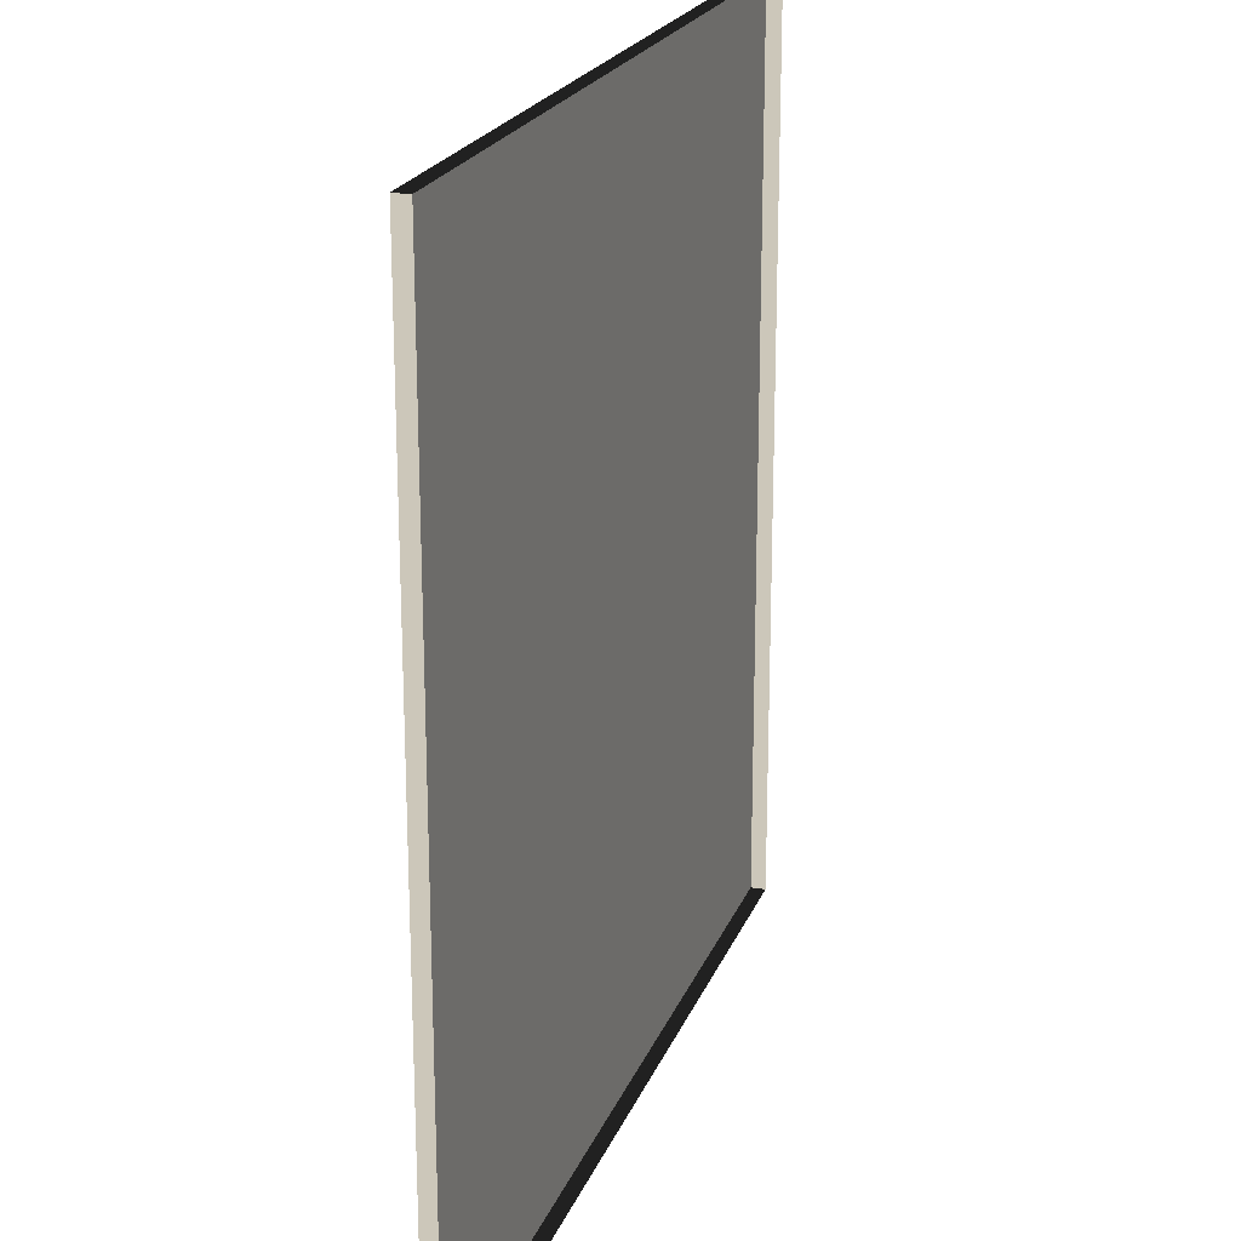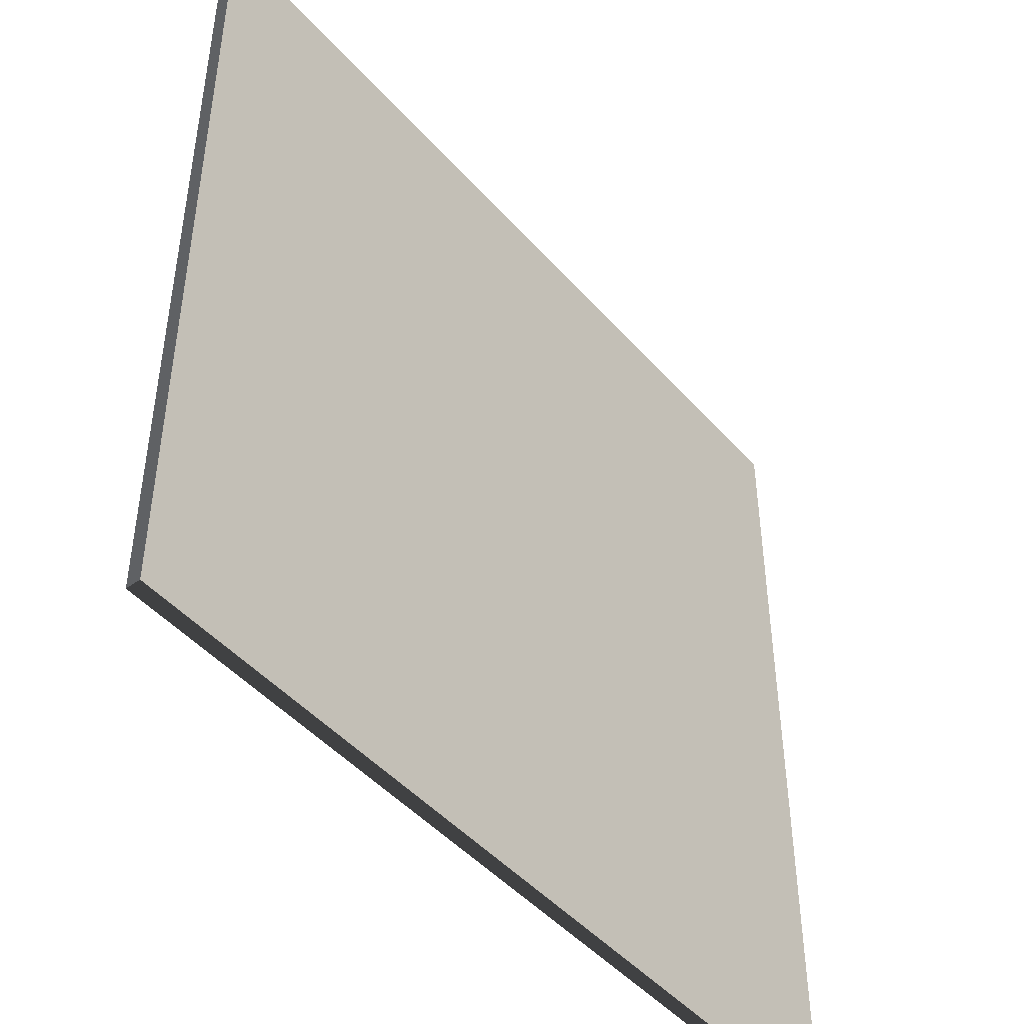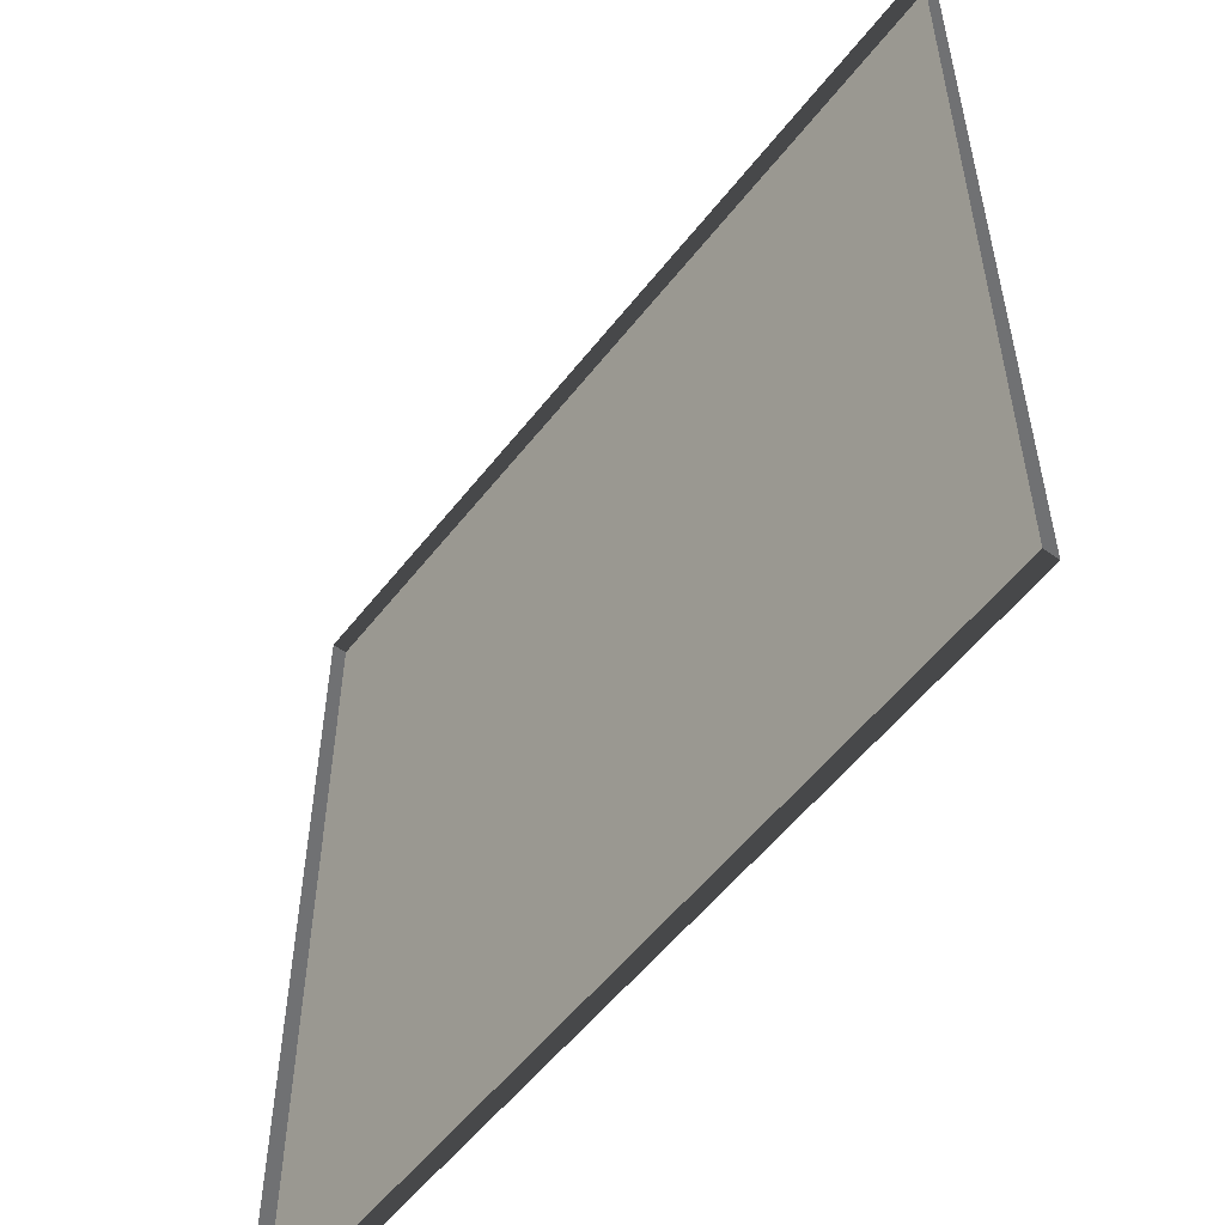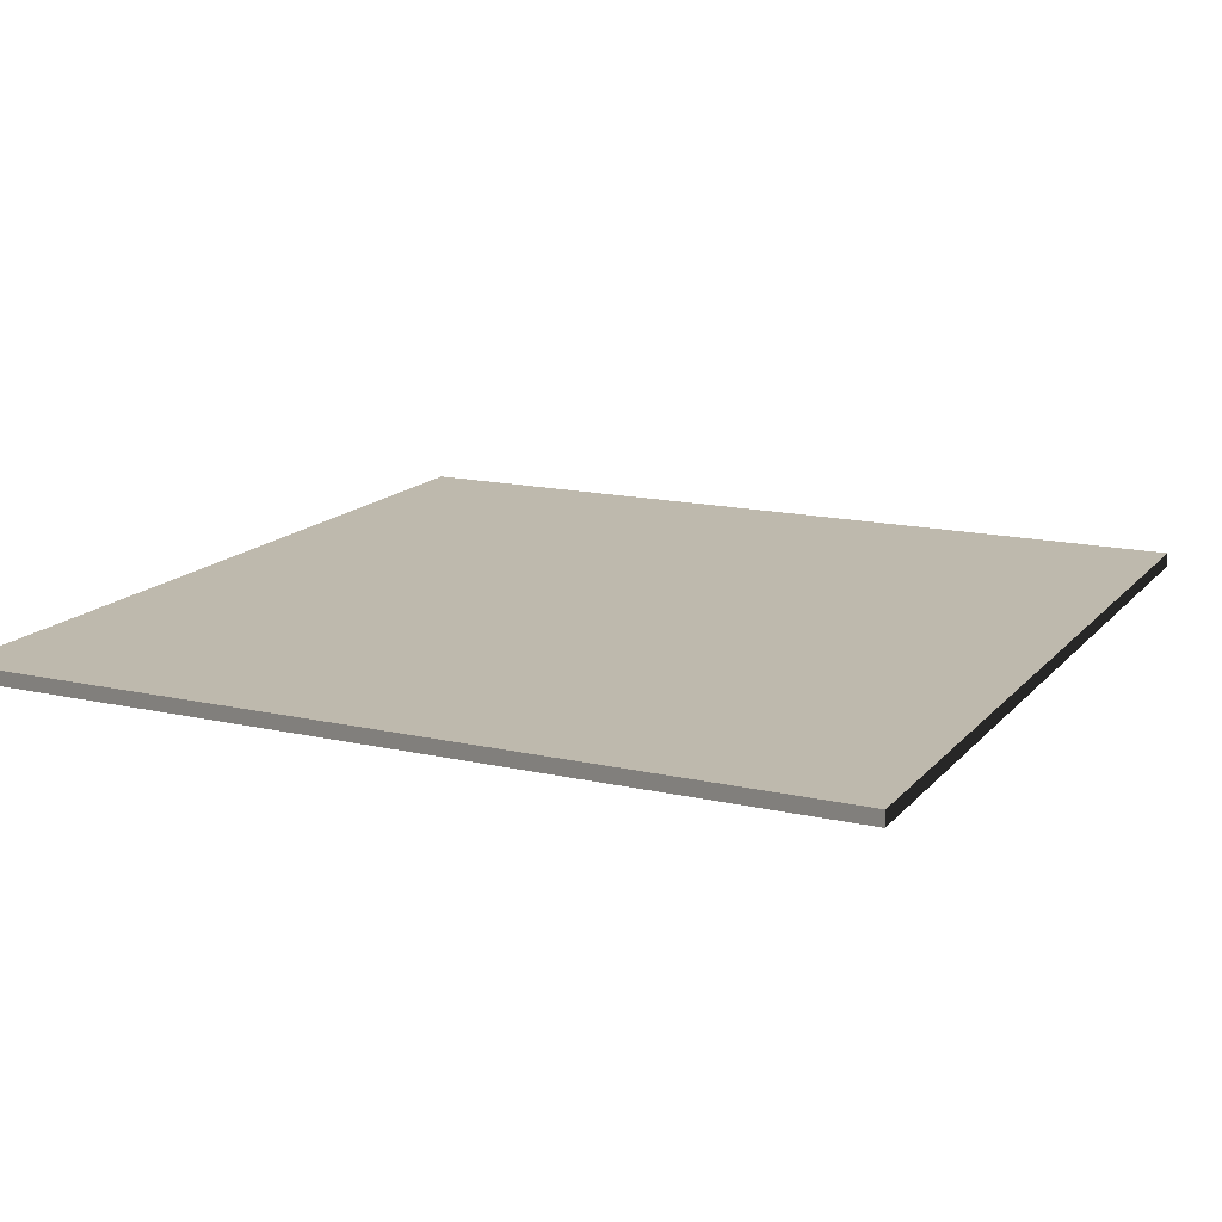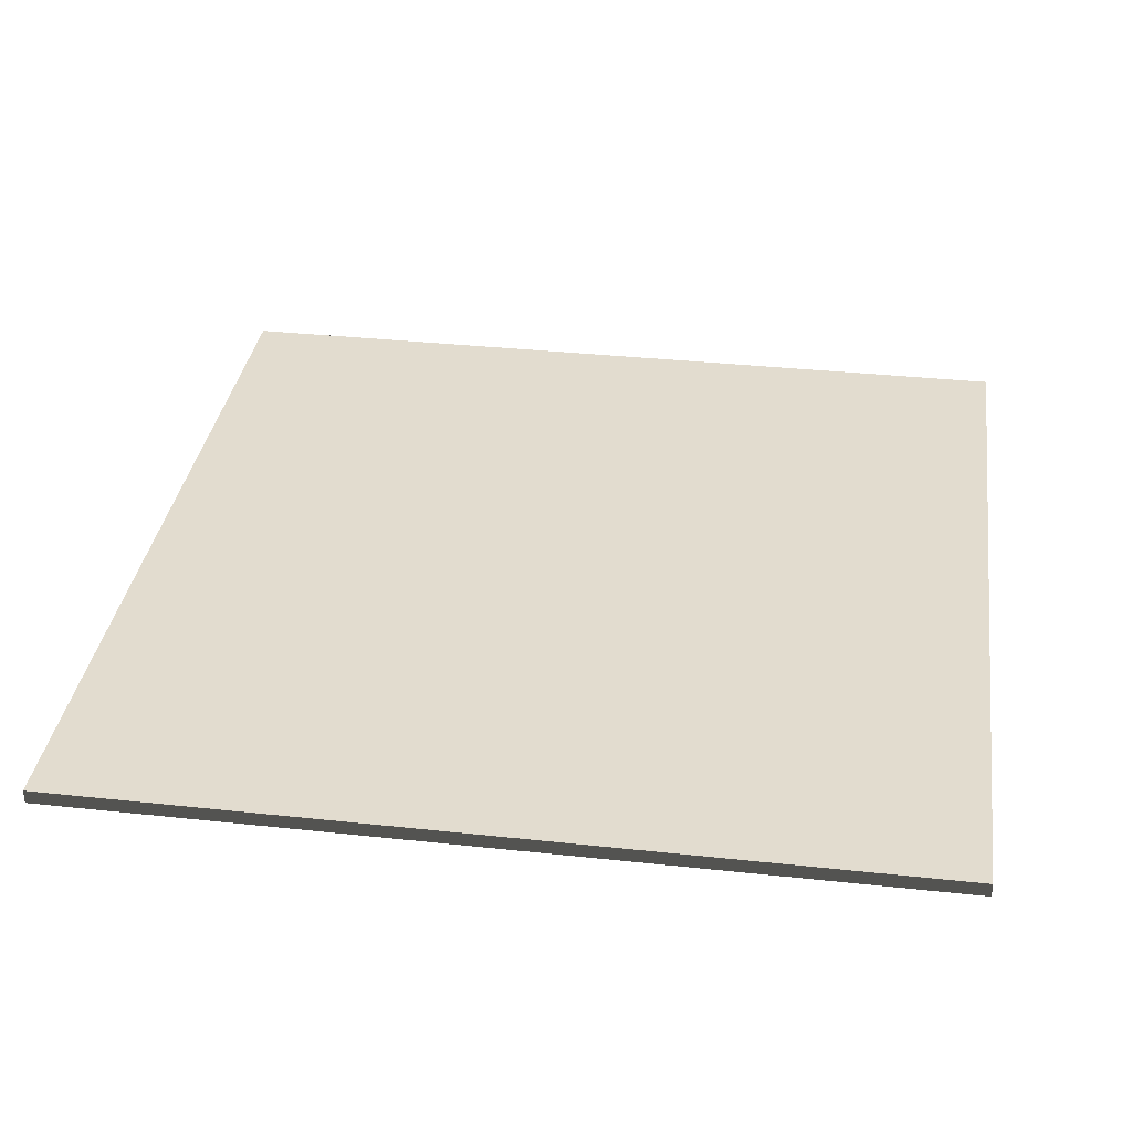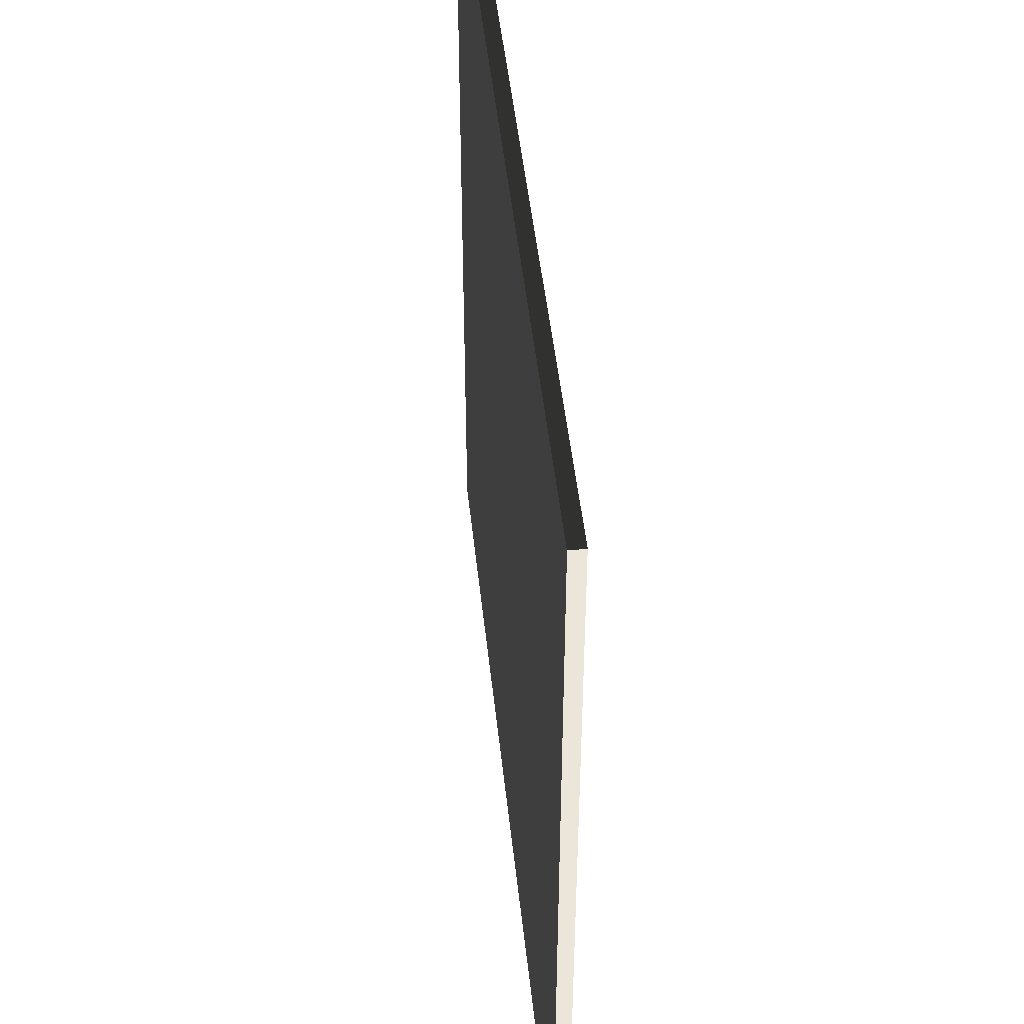
<metadata>
{"format":"obj","ext":"obj","renderer":"f3d","projection":"perspective","resolution":1024,"background":"white","views":[{"elev":21.3,"azim":-72.5,"up":"+Z"},{"elev":-46.7,"azim":128.9,"up":"+Z"},{"elev":-55.1,"azim":52.7,"up":"+Z"},{"elev":15.3,"azim":115.8,"up":"+Y"},{"elev":34.7,"azim":8.2,"up":"+Y"},{"elev":47.6,"azim":-96.0,"up":"+Z"}]}
</metadata>
<code>
v 3 -5.046e-06 1.112e-05
v 2.769e-06 0.05 1.05e-05
v 2.769e-06 -4.828e-06 1.05e-05
v 3 0.05 1.112e-05
v 3 -5.353e-06 3
v 2.779e-06 0.04999 3
v 3 0.04999 3
v 2.779e-06 -5.353e-06 3
v 2.779e-06 -5.353e-06 3
v 2.769e-06 0.05 1.05e-05
v 2.779e-06 0.04999 3
v 2.769e-06 -4.828e-06 1.05e-05
v 3 0.04999 3
v 3 -5.046e-06 1.112e-05
v 3 -5.353e-06 3
v 3 0.05 1.112e-05
v 2.779e-06 0.04999 3
v 3 0.05 1.112e-05
v 3 0.04999 3
v 2.769e-06 0.05 1.05e-05
g floor_3x3m_3_9047_371
f 1 3 2
f 2 4 1
f 5 7 6
f 6 8 5
f 9 11 10
f 10 12 9
f 13 15 14
f 14 16 13
f 17 19 18
f 18 20 17

</code>
